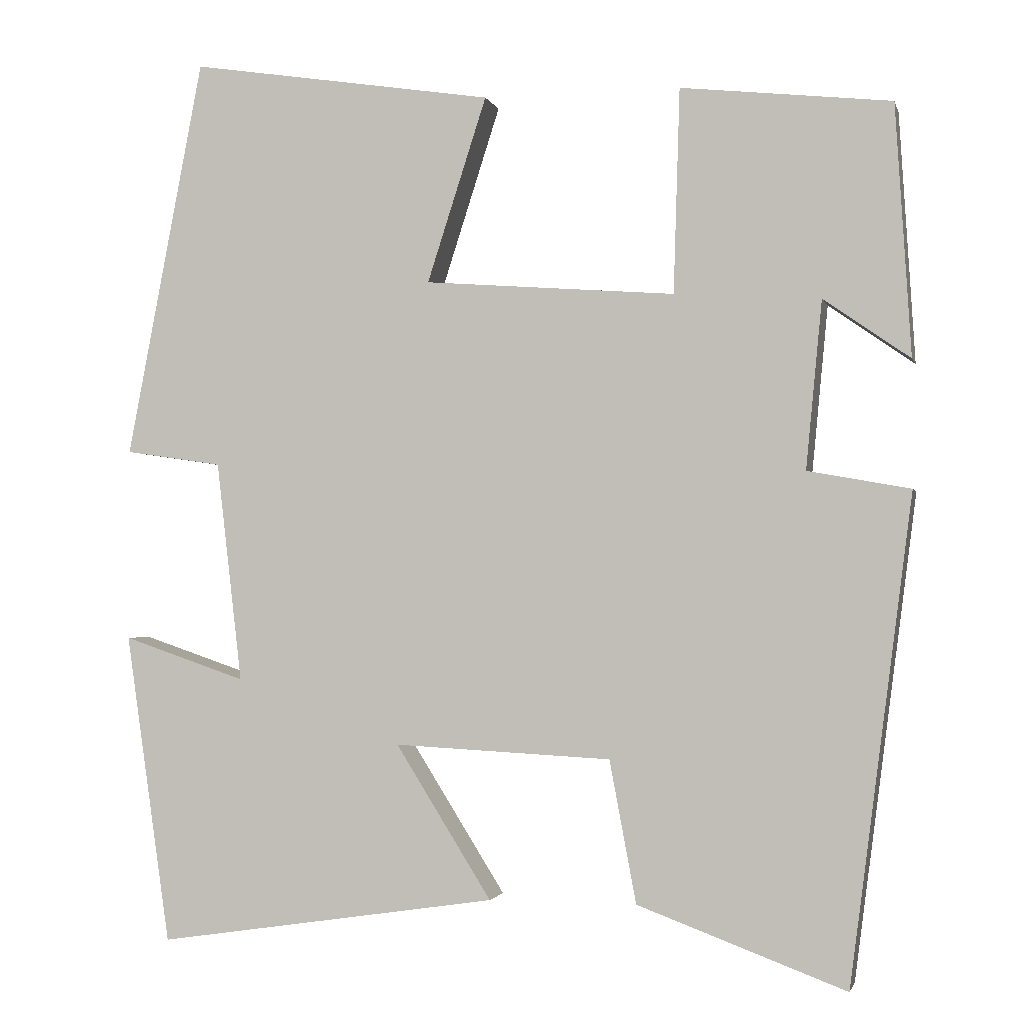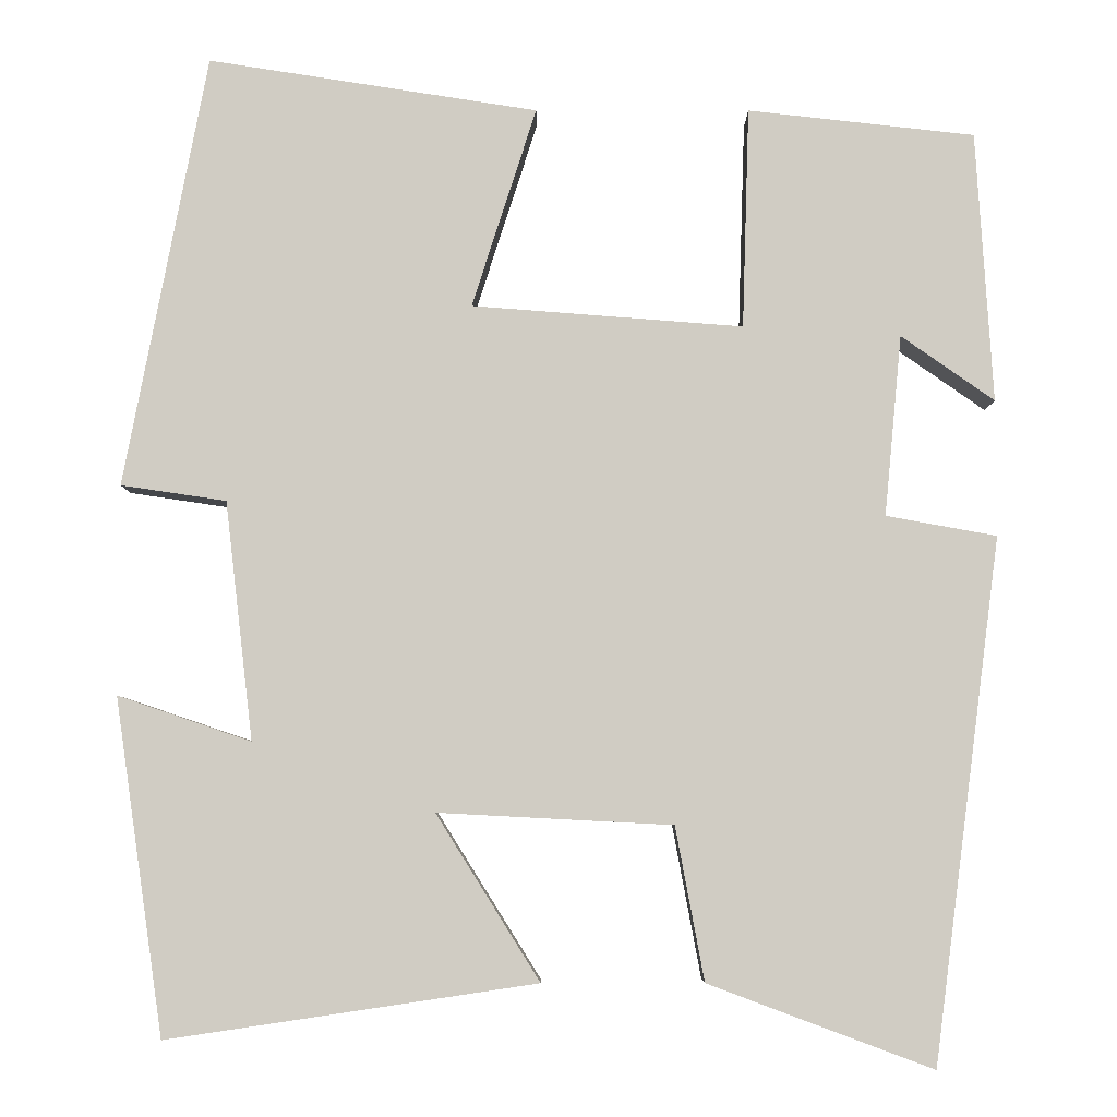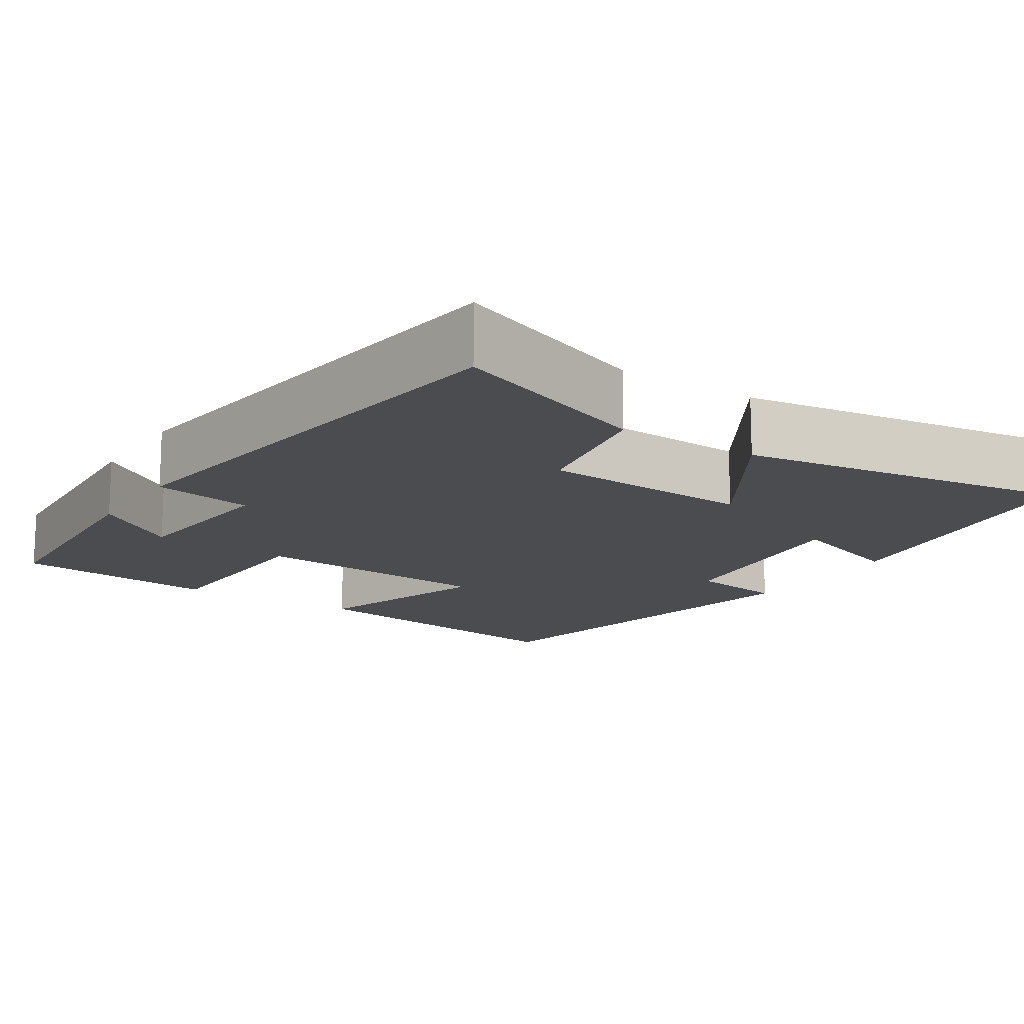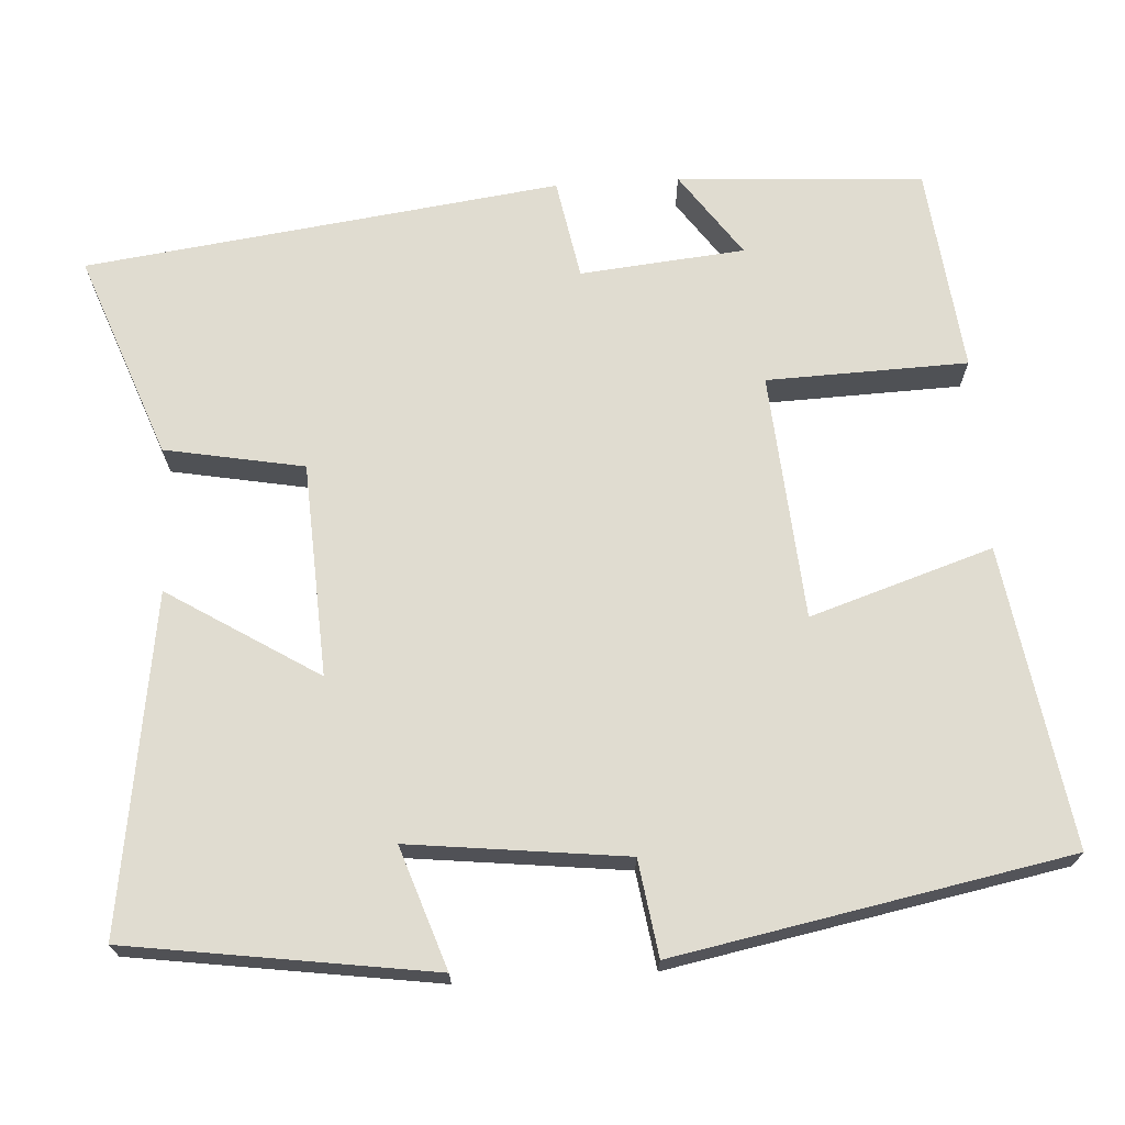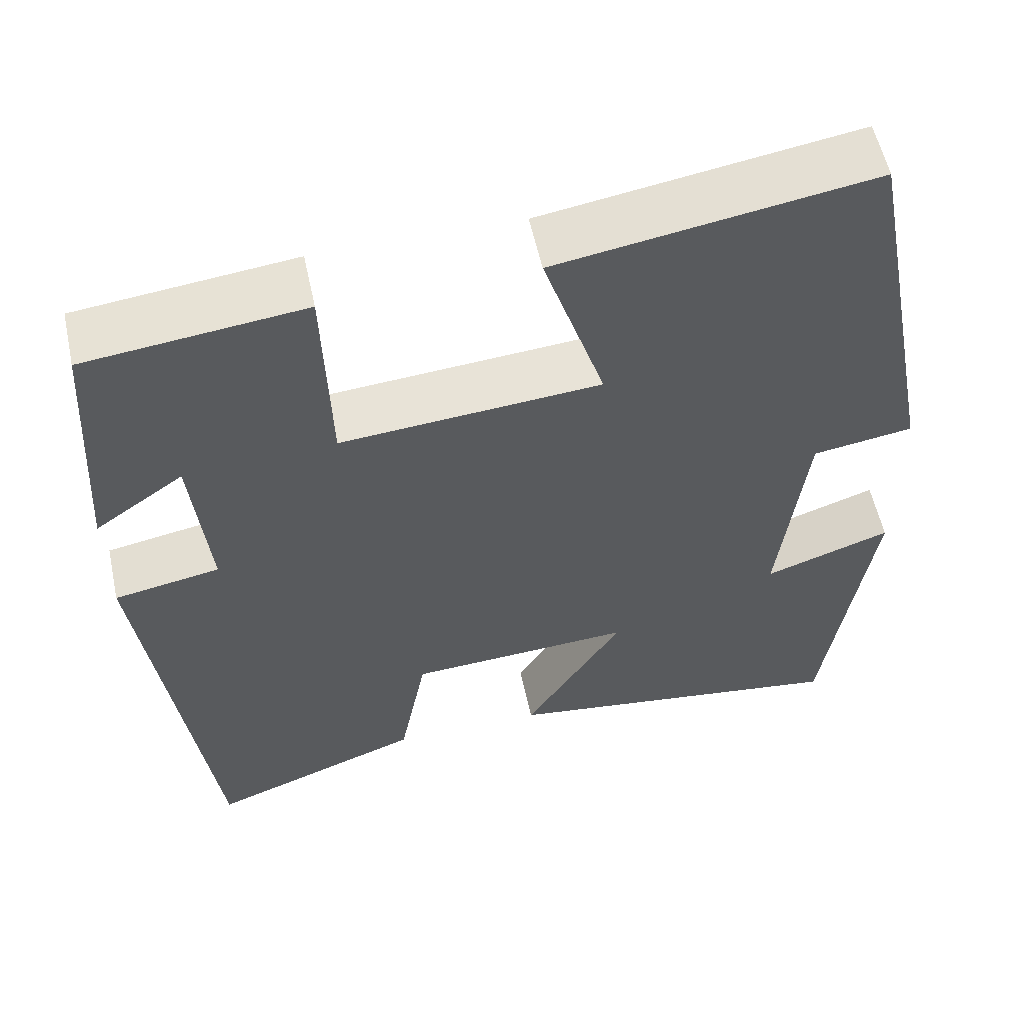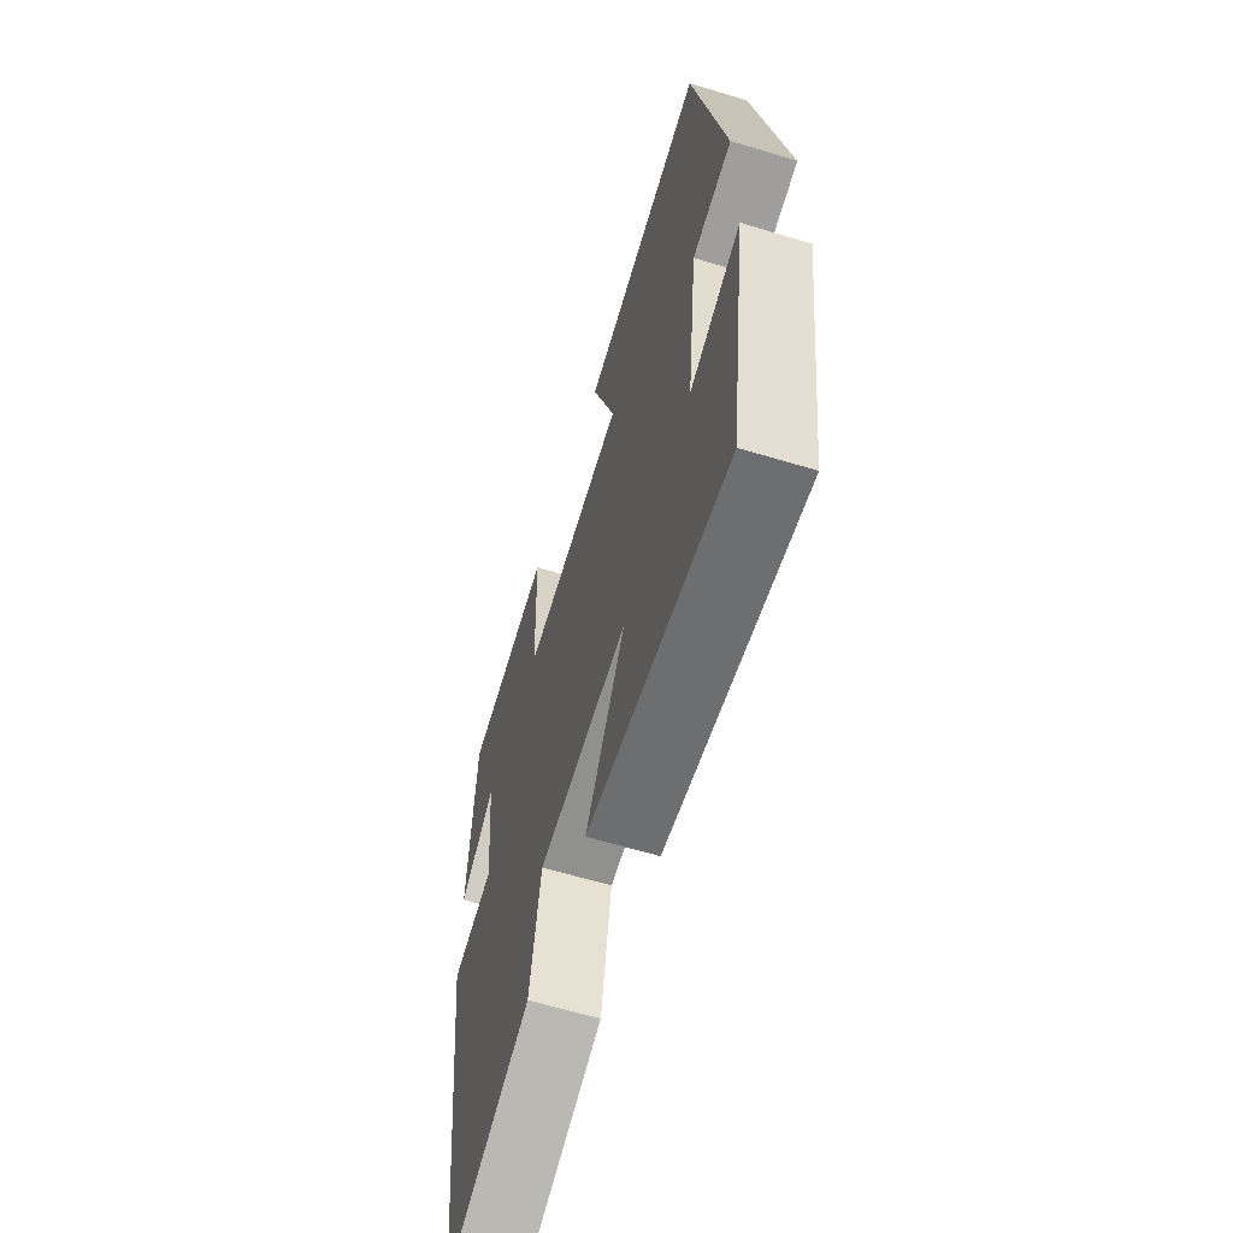
<metadata>
{"format":"obj","ext":"obj","renderer":"f3d","projection":"perspective","resolution":1024,"background":"white","views":[{"elev":-2.0,"azim":13.4,"up":"+Z"},{"elev":-5.8,"azim":-0.1,"up":"+Z"},{"elev":-14.8,"azim":147.0,"up":"+Y"},{"elev":69.7,"azim":-93.5,"up":"+Y"},{"elev":56.8,"azim":167.8,"up":"+Z"},{"elev":-62.6,"azim":-107.0,"up":"+Z"}]}
</metadata>
<code>
v -0.405 0.07 0.559
v -0.026 0.07 0.5
v -0.1 0.07 0.27
v 0.212 0.07 0.246
v 0.22 0.07 0.5
v 0.481 0.07 0.471
v 0.5 0.07 0.16
v 0.393 0.07 0.235
v 0.373 0.07 0.027
v 0.5 0.07 0.004
v 0.422 0.07 -0.596
v 0.164 0.07 -0.5
v 0.131 0.07 -0.324
v -0.139 0.07 -0.31
v -0.02 0.07 -0.5
v -0.444 0.07 -0.563
v -0.5 0.07 -0.178
v -0.347 0.07 -0.23
v -0.379 0.07 0.044
v -0.5 0.07 0.062
v -0.405 0 0.559
v -0.026 0 0.5
v -0.1 0 0.27
v 0.212 0 0.246
v 0.22 0 0.5
v 0.481 0 0.471
v 0.5 0 0.16
v 0.393 0 0.235
v 0.373 0 0.027
v 0.5 0 0.004
v 0.422 0 -0.596
v 0.164 0 -0.5
v 0.131 0 -0.324
v -0.139 0 -0.31
v -0.02 0 -0.5
v -0.444 0 -0.563
v -0.5 0 -0.178
v -0.347 0 -0.23
v -0.379 0 0.044
v -0.5 0 0.062
f 19 20 1 2
f 18 19 2 3
f 15 16 17 18
f 14 15 18
f 13 14 18 3
f 10 11 12 13
f 9 10 13
f 8 9 13
f 5 6 7 8
f 4 5 8
f 4 8 13
f 3 4 13
f 22 21 40 39
f 23 22 39 38
f 38 37 36 35
f 38 35 34
f 23 38 34 33
f 33 32 31 30
f 33 30 29
f 33 29 28
f 28 27 26 25
f 28 25 24
f 33 28 24
f 33 24 23
f 1 21 22 2
f 2 22 23 3
f 3 23 24 4
f 4 24 25 5
f 5 25 26 6
f 6 26 27 7
f 7 27 28 8
f 8 28 29 9
f 9 29 30 10
f 10 30 31 11
f 11 31 32 12
f 12 32 33 13
f 13 33 34 14
f 14 34 35 15
f 15 35 36 16
f 16 36 37 17
f 17 37 38 18
f 18 38 39 19
f 19 39 40 20
f 20 40 21 1

</code>
